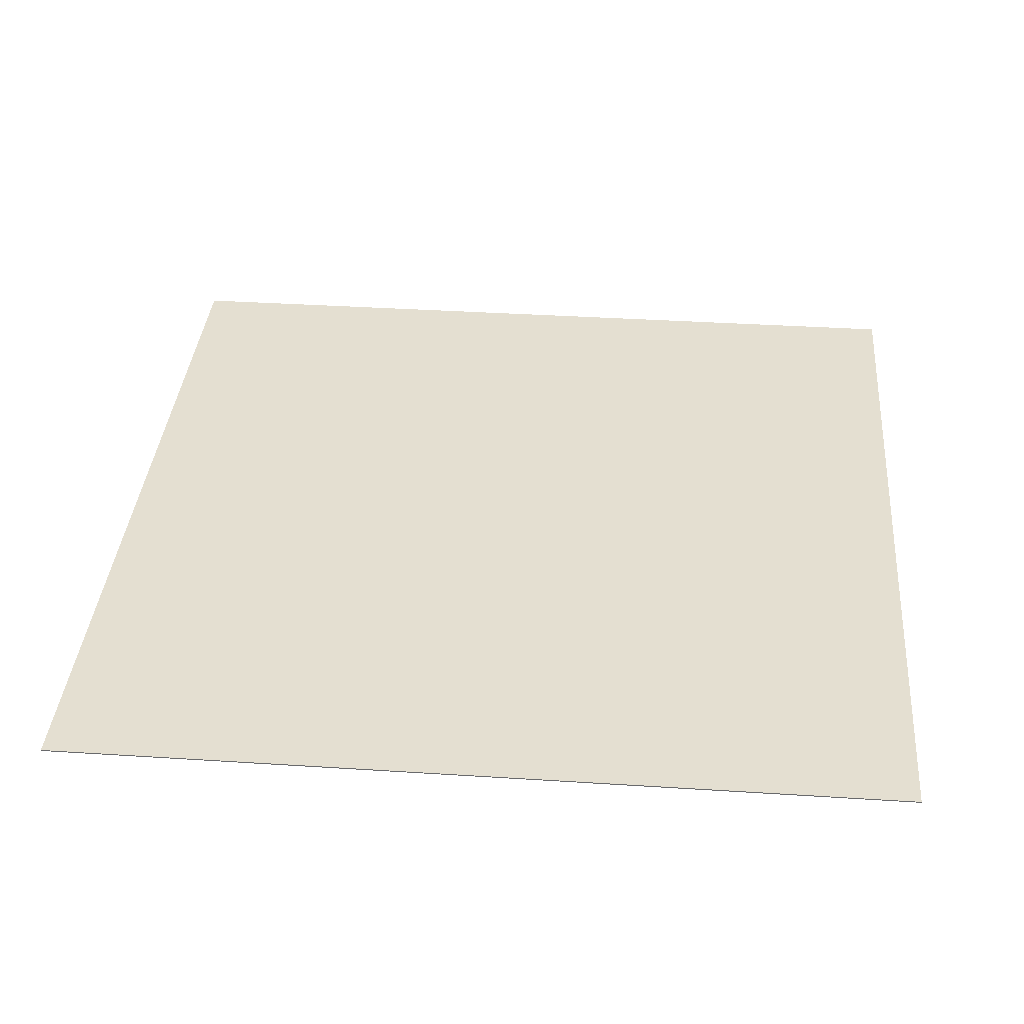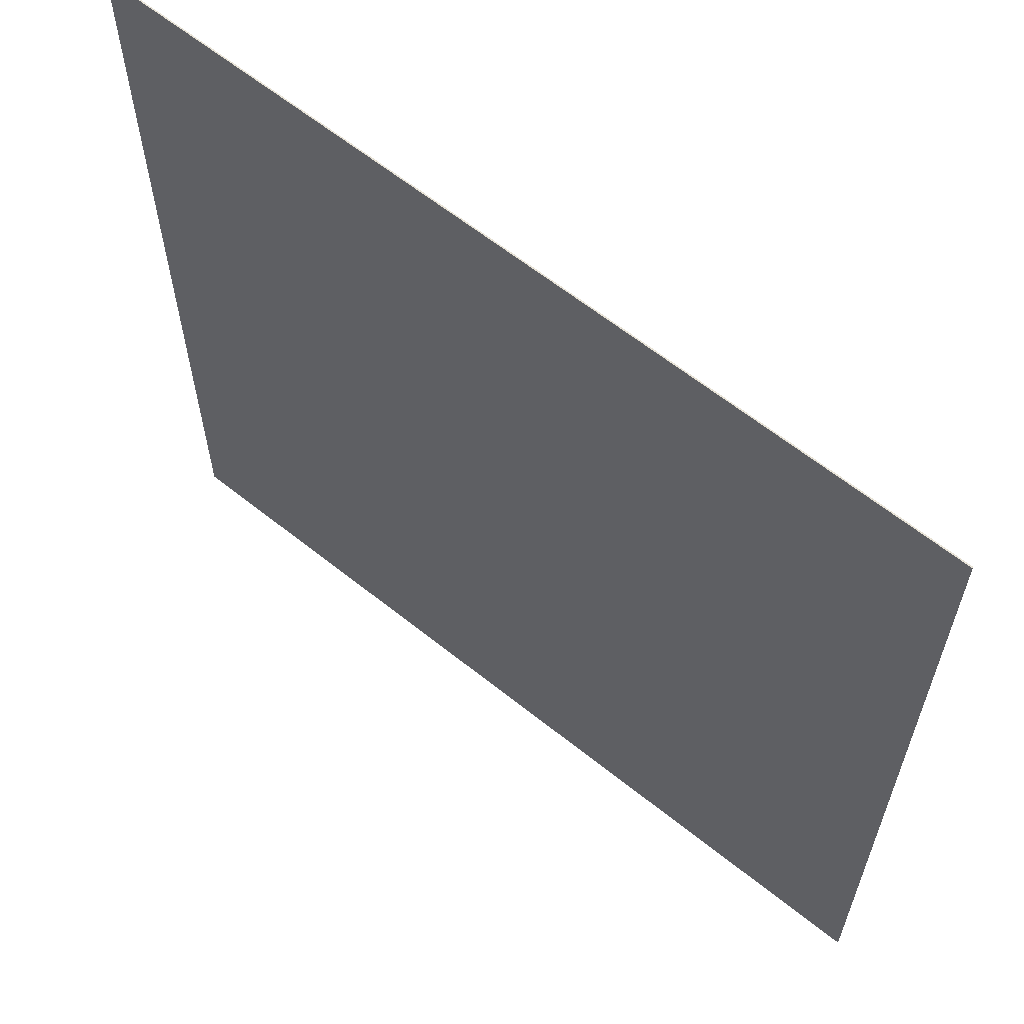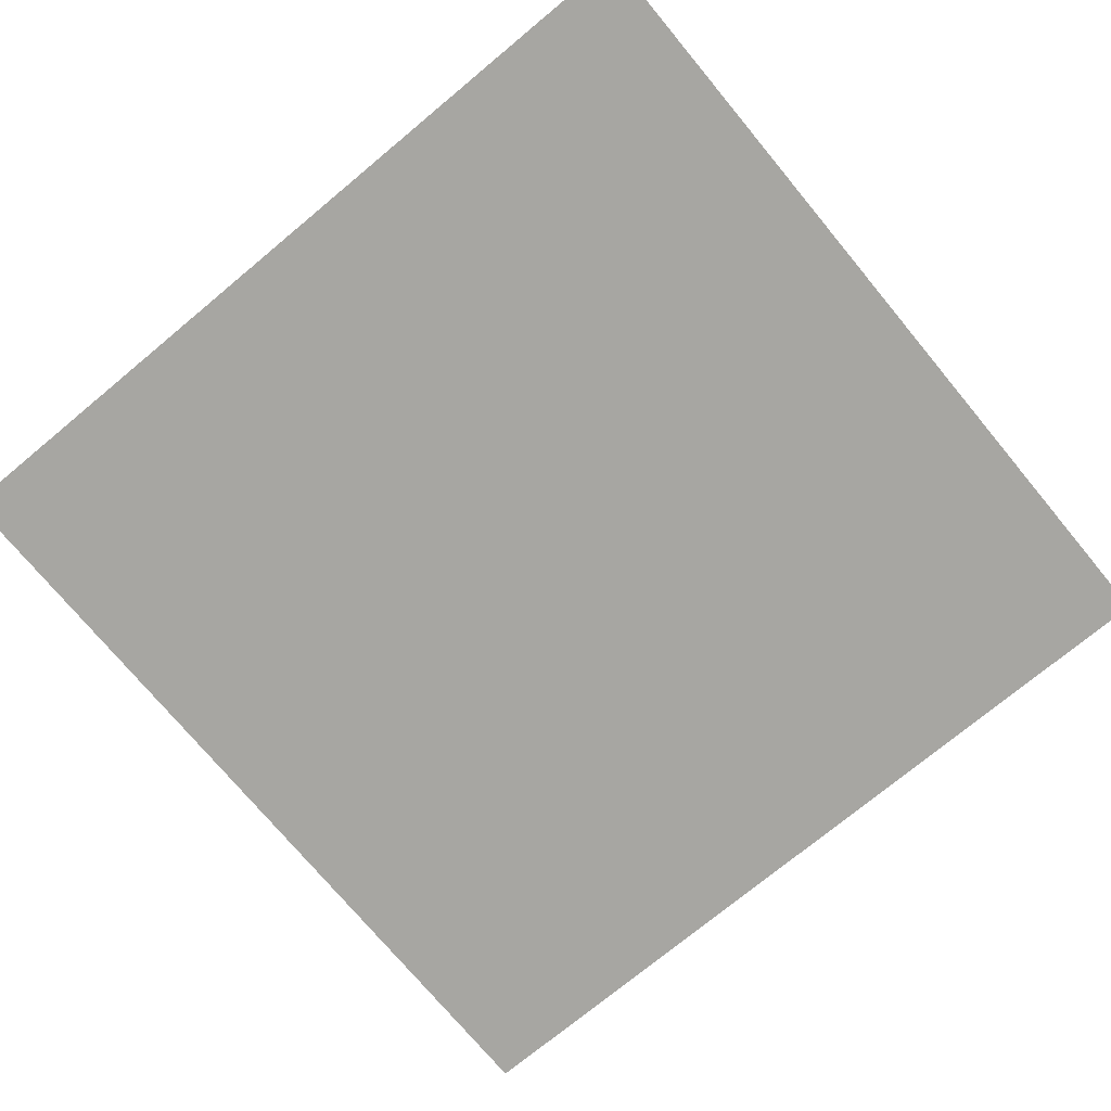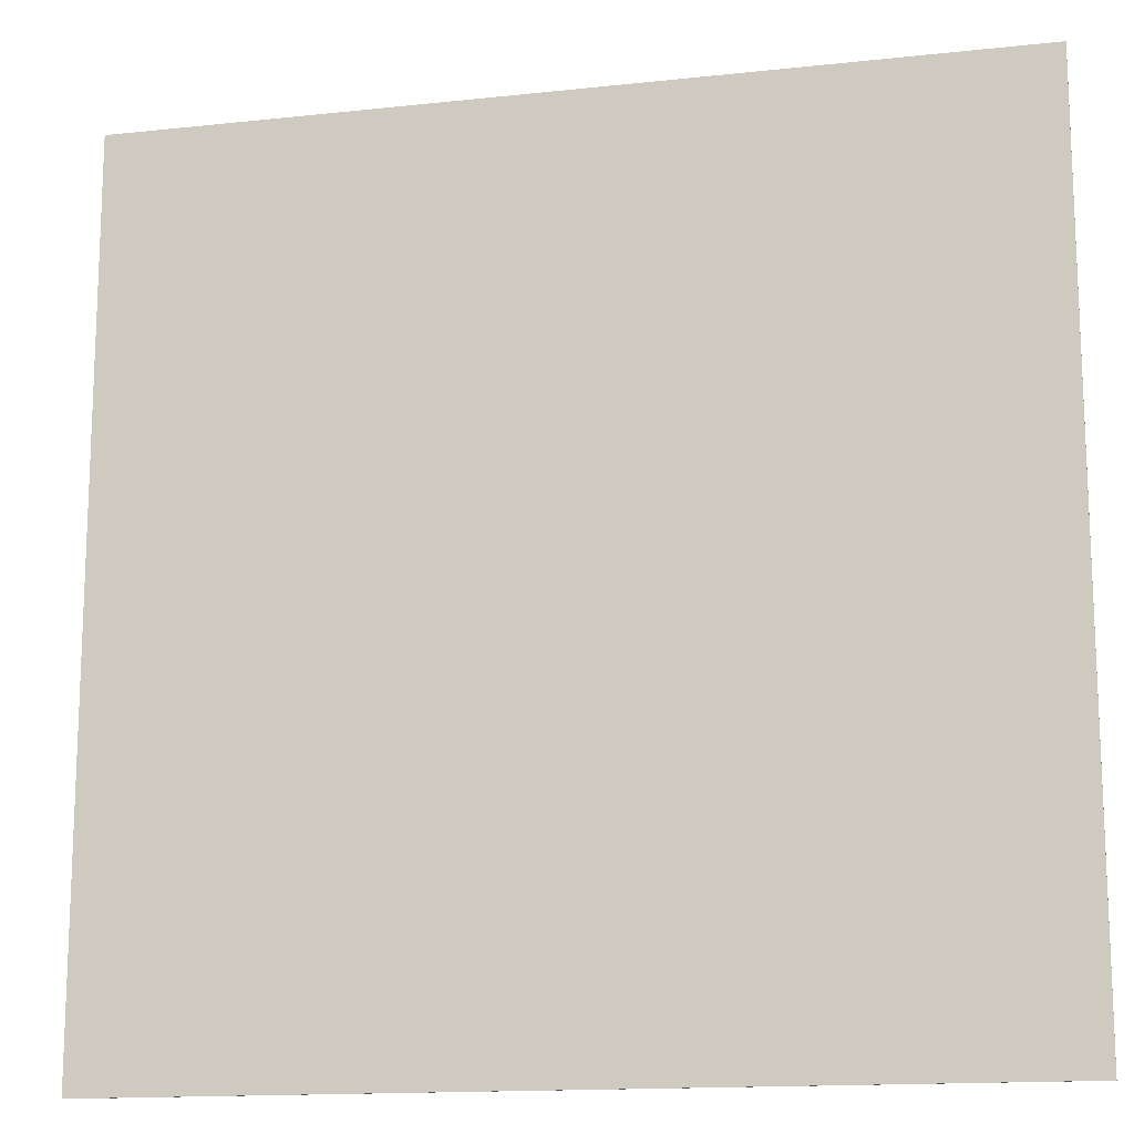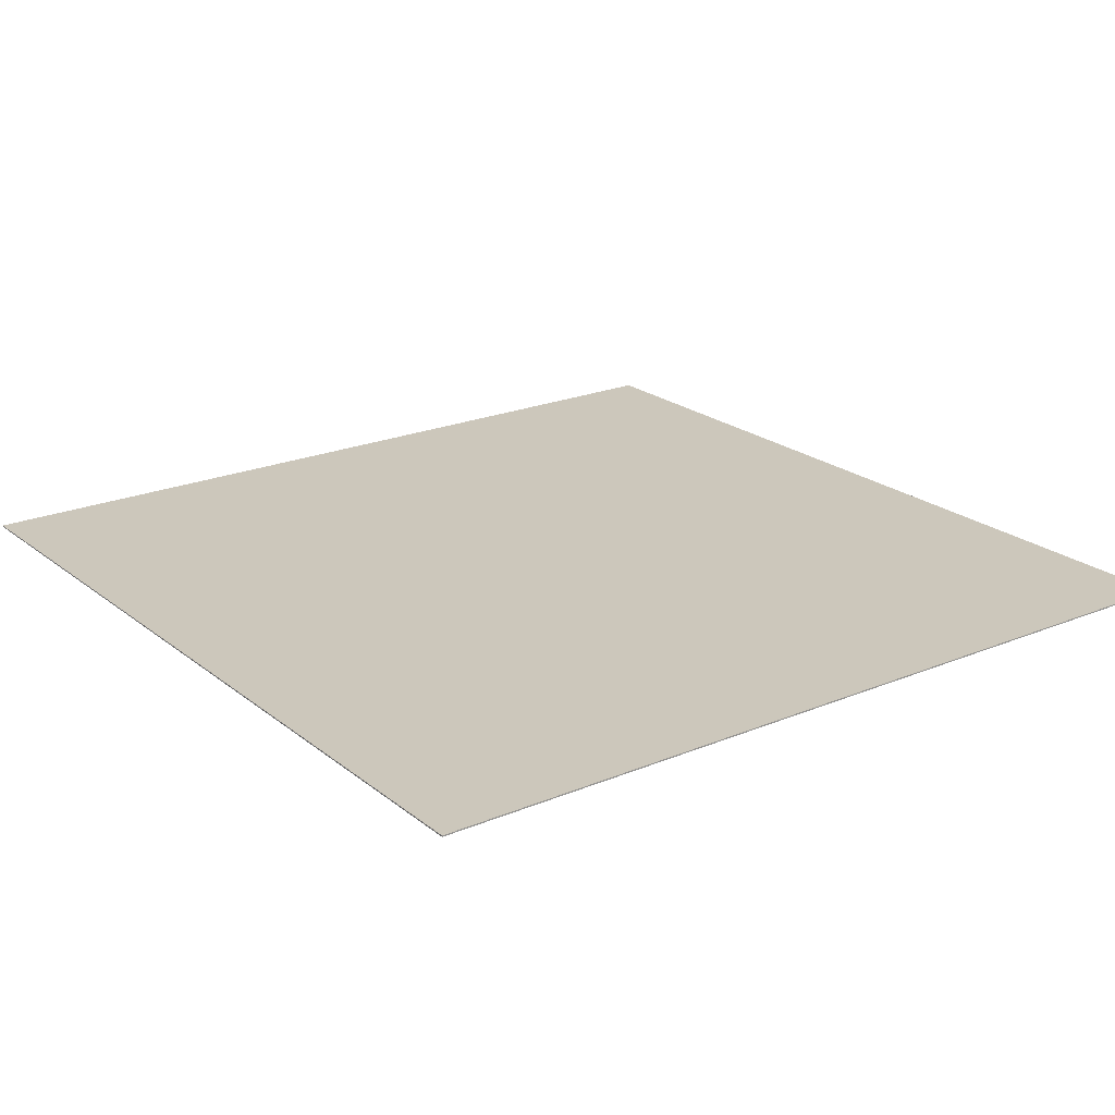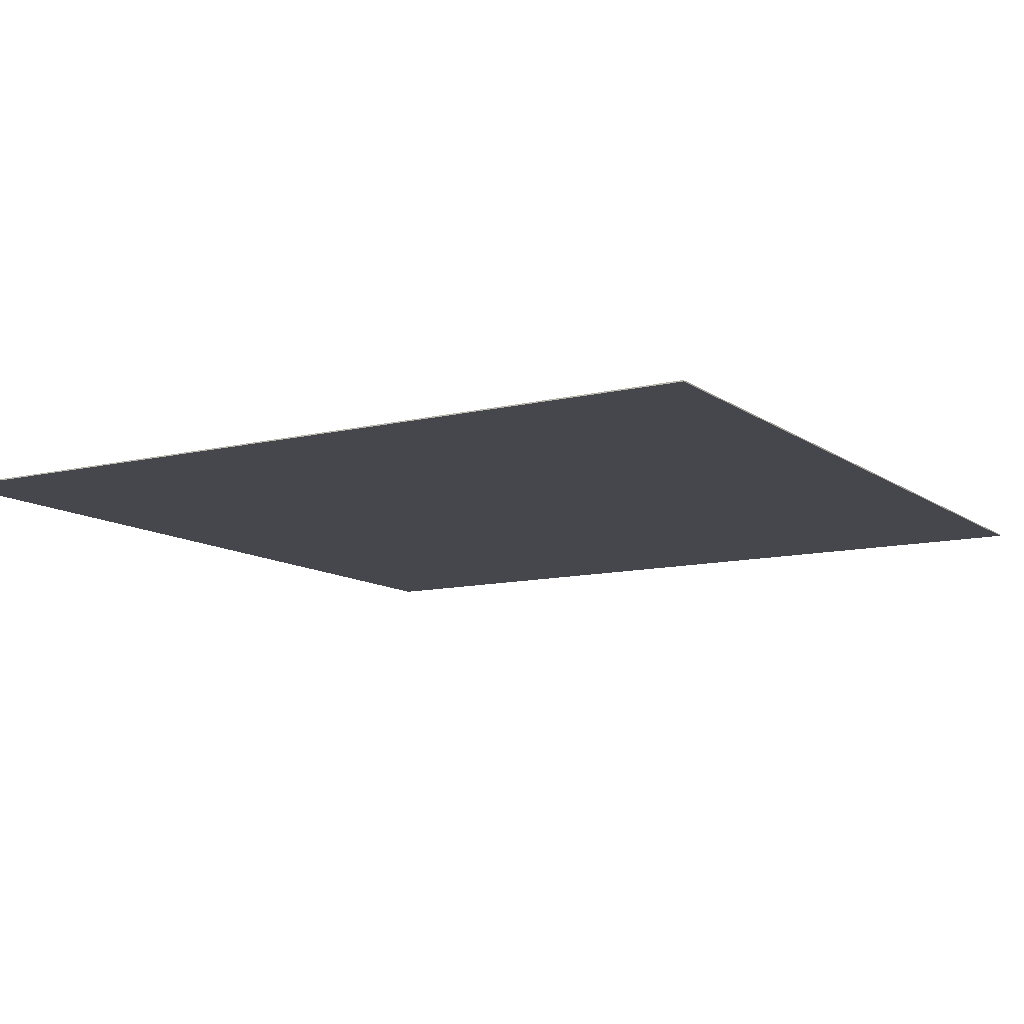
<metadata>
{"format":"obj","ext":"obj","renderer":"f3d","projection":"perspective","resolution":1024,"background":"white","views":[{"elev":36.8,"azim":4.8,"up":"+Z"},{"elev":62.3,"azim":39.1,"up":"+Y"},{"elev":-74.0,"azim":39.7,"up":"+Z"},{"elev":-14.7,"azim":13.2,"up":"+Y"},{"elev":21.7,"azim":-126.3,"up":"+Z"},{"elev":-11.0,"azim":31.0,"up":"+Z"}]}
</metadata>
<code>
o Forro_composto_Simples_[289204]
v 0.2 30 1.845
v 0.2 0.2 1.845
v 30 0.2 1.845
v 30 30 1.845
v 0.2 30 1.8
v 30 30 1.8
v 30 0.2 1.8
v 0.2 0.2 1.8
f 4 1 2
f 2 3 4
f 7 8 6
f 5 6 8
f 2 1 5
f 5 8 2
f 3 2 8
f 8 7 3
f 4 3 7
f 7 6 4
f 1 4 6
f 6 5 1

</code>
